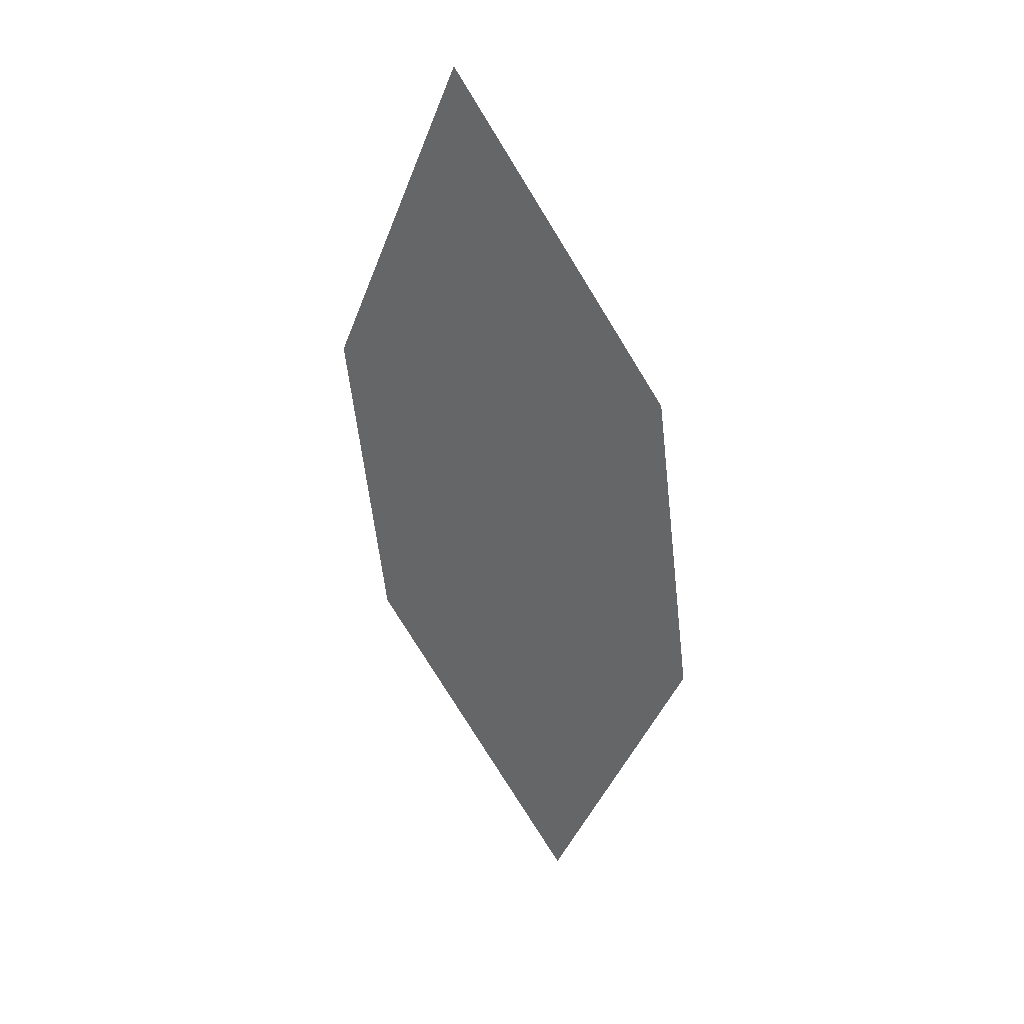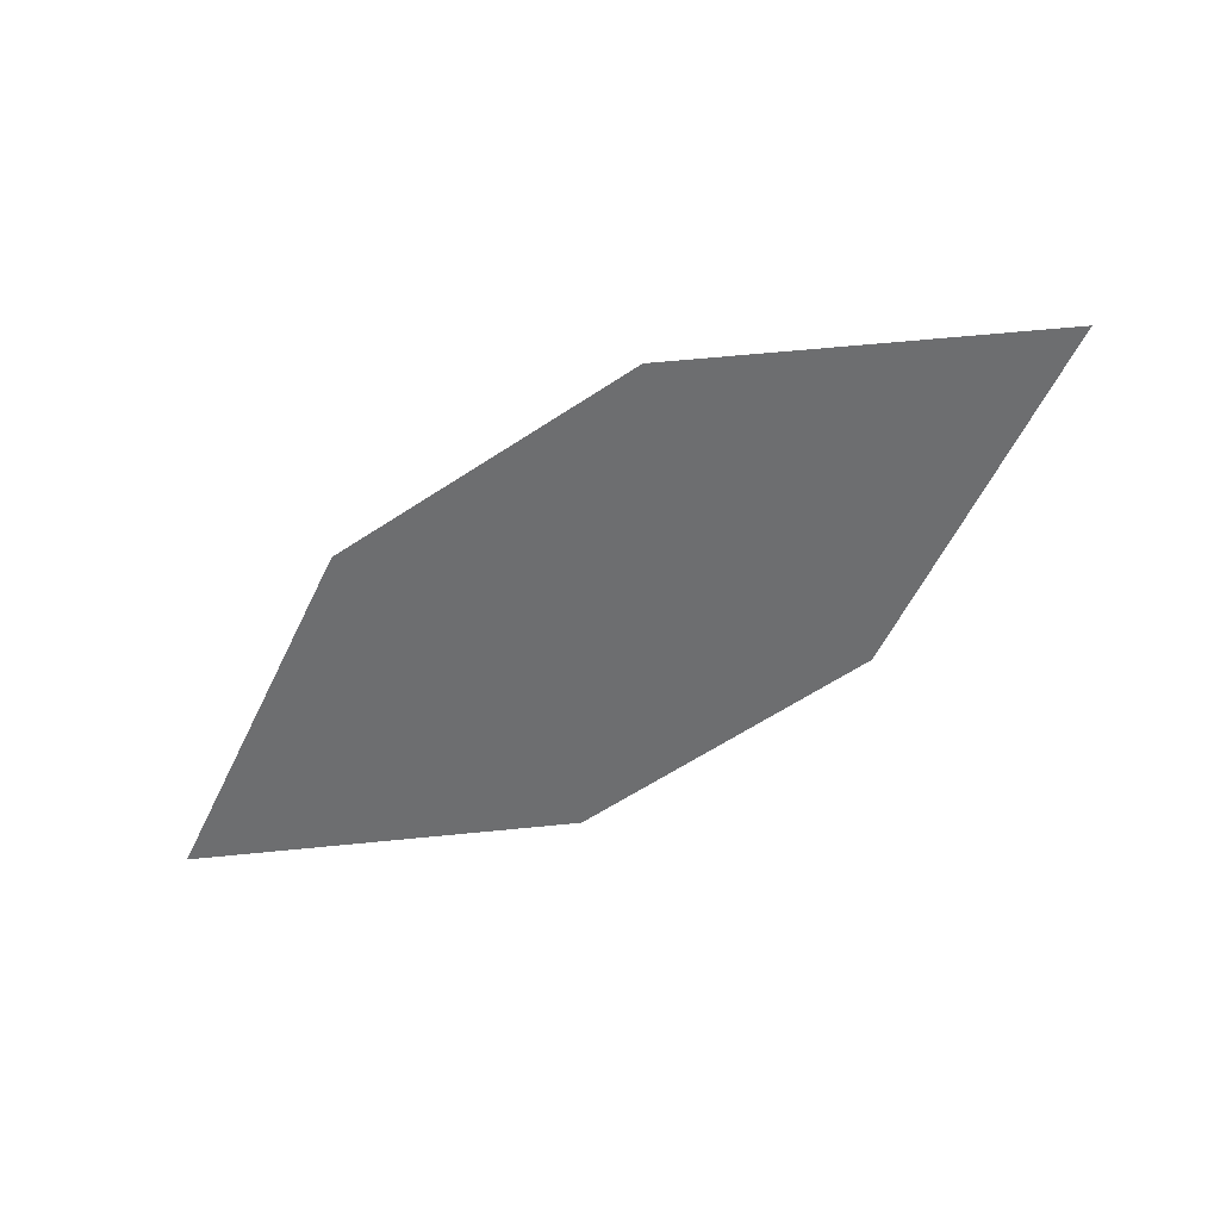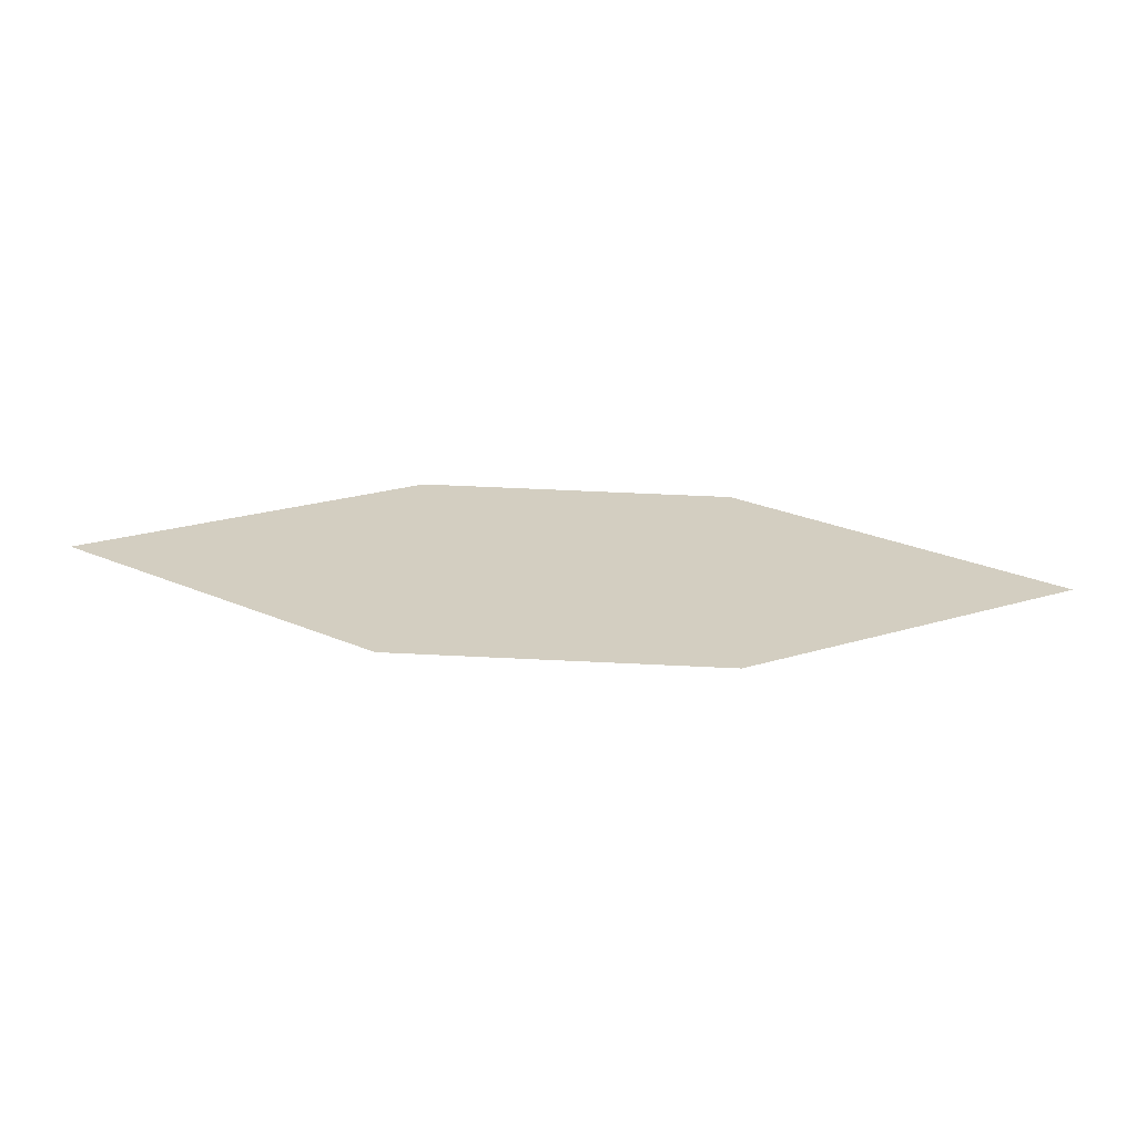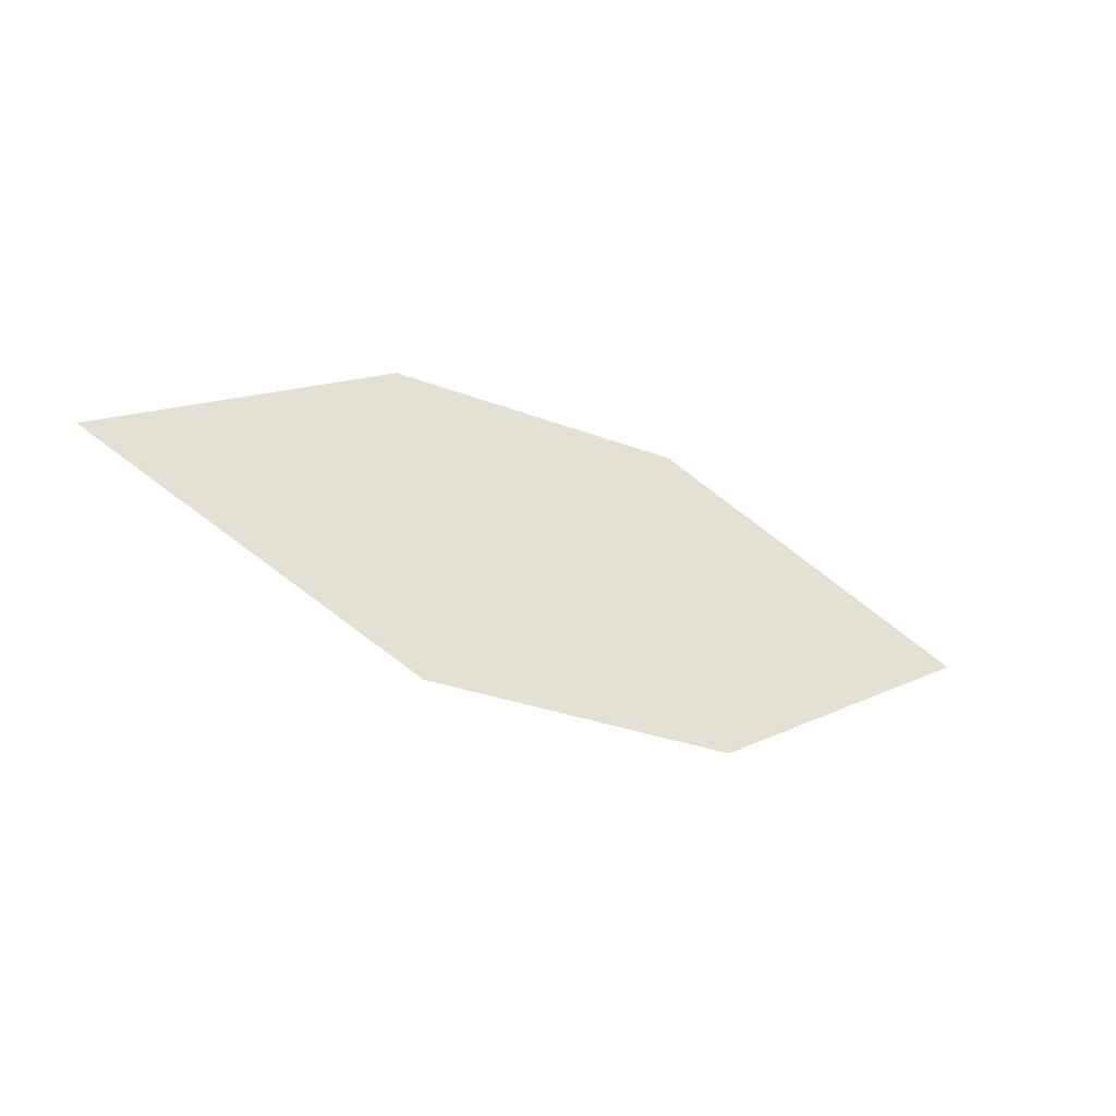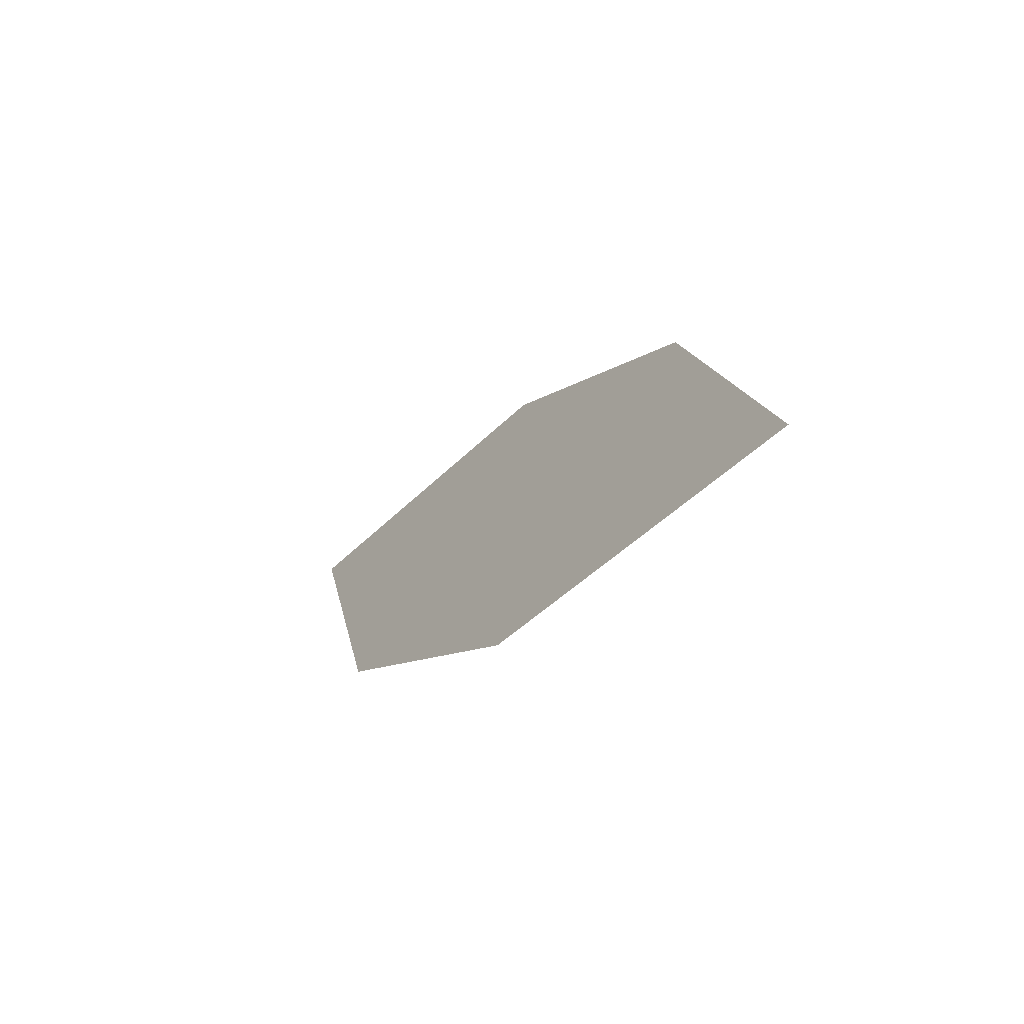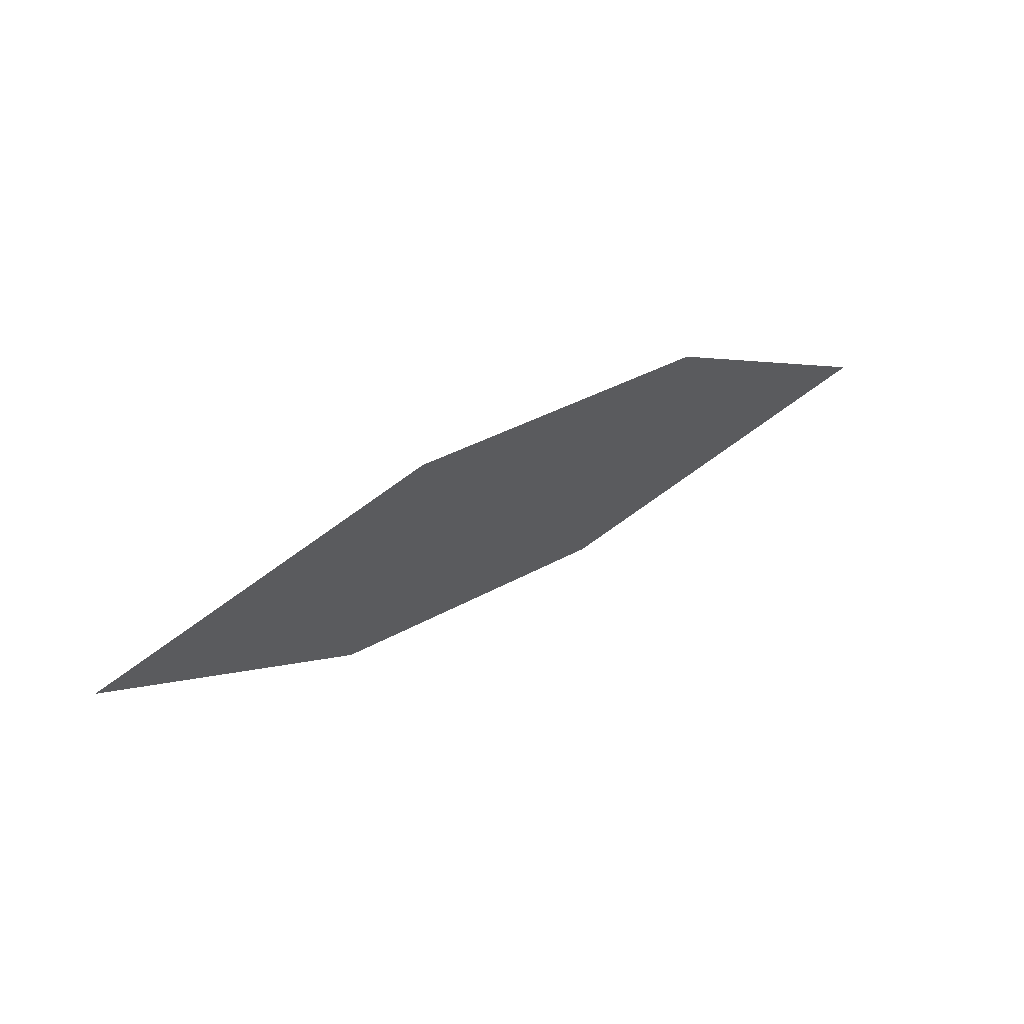
<metadata>
{"format":"obj","ext":"obj","renderer":"f3d","projection":"perspective","resolution":1024,"background":"white","views":[{"elev":-36.8,"azim":-86.3,"up":"+Y"},{"elev":-17.2,"azim":-157.5,"up":"+Y"},{"elev":-34.1,"azim":157.2,"up":"+Z"},{"elev":22.0,"azim":-23.1,"up":"+Y"},{"elev":-13.5,"azim":-141.8,"up":"+Z"},{"elev":-4.4,"azim":148.3,"up":"+Y"}]}
</metadata>
<code>
o leaves.105
v 0.2425 0.03984 1.011
v 0.2741 0.01283 1.034
v 0.355 -0.007617 1.017
v 0.2859 0.0352 0.9922
v 0.3234 0.01938 0.9944
v 0.3116 -0.002982 1.036
f 1 2 6 3
f 1 3 5 4

</code>
